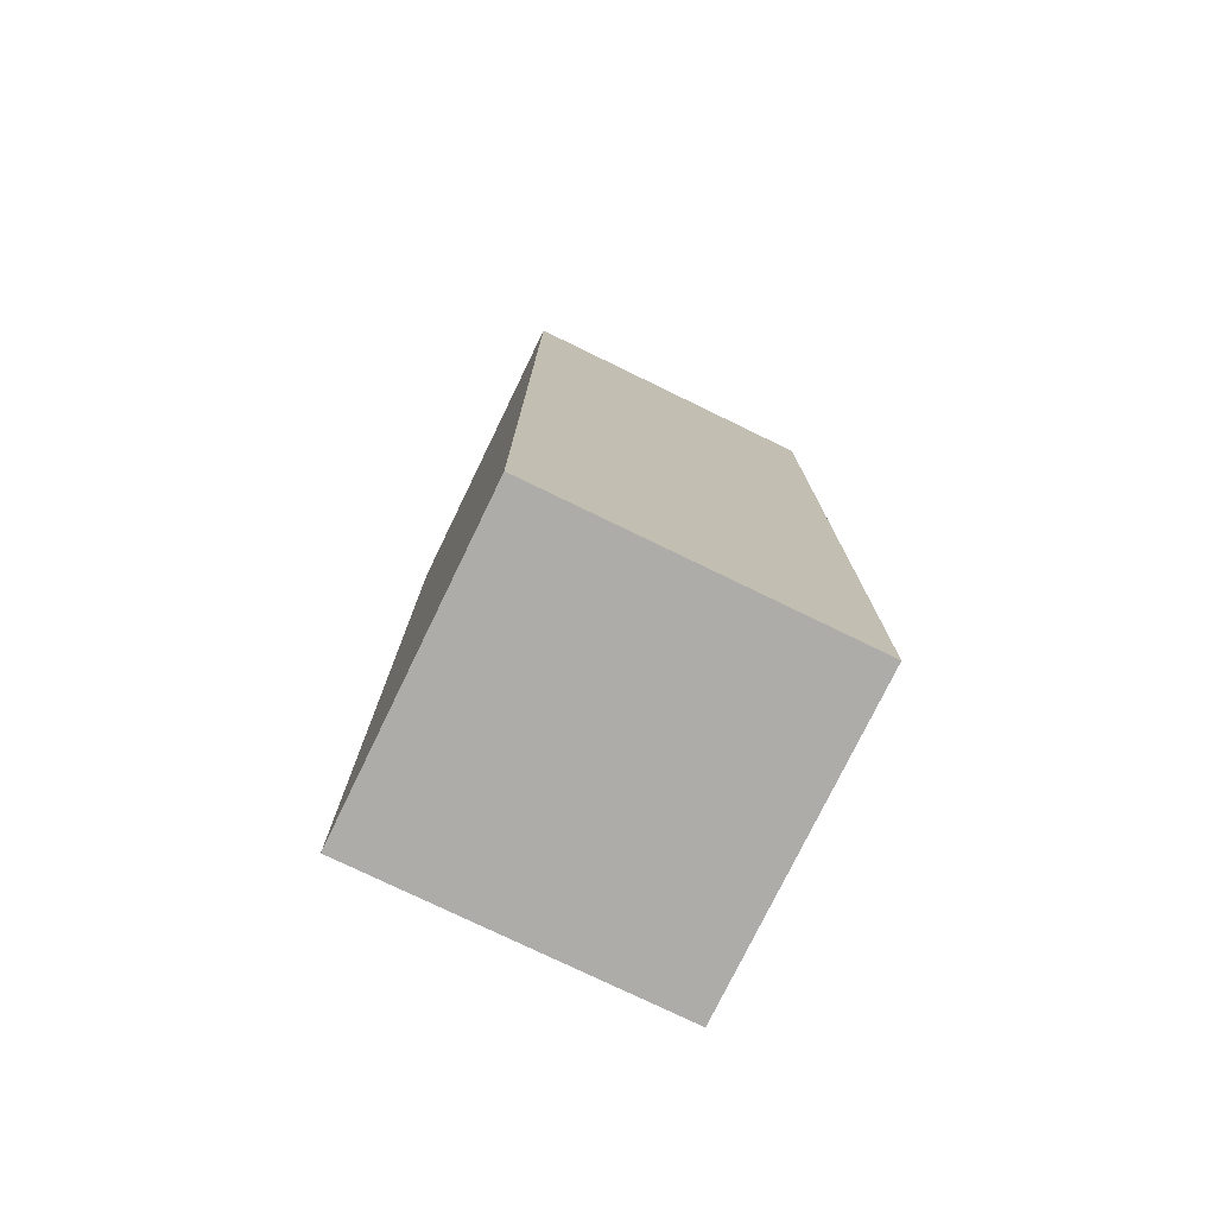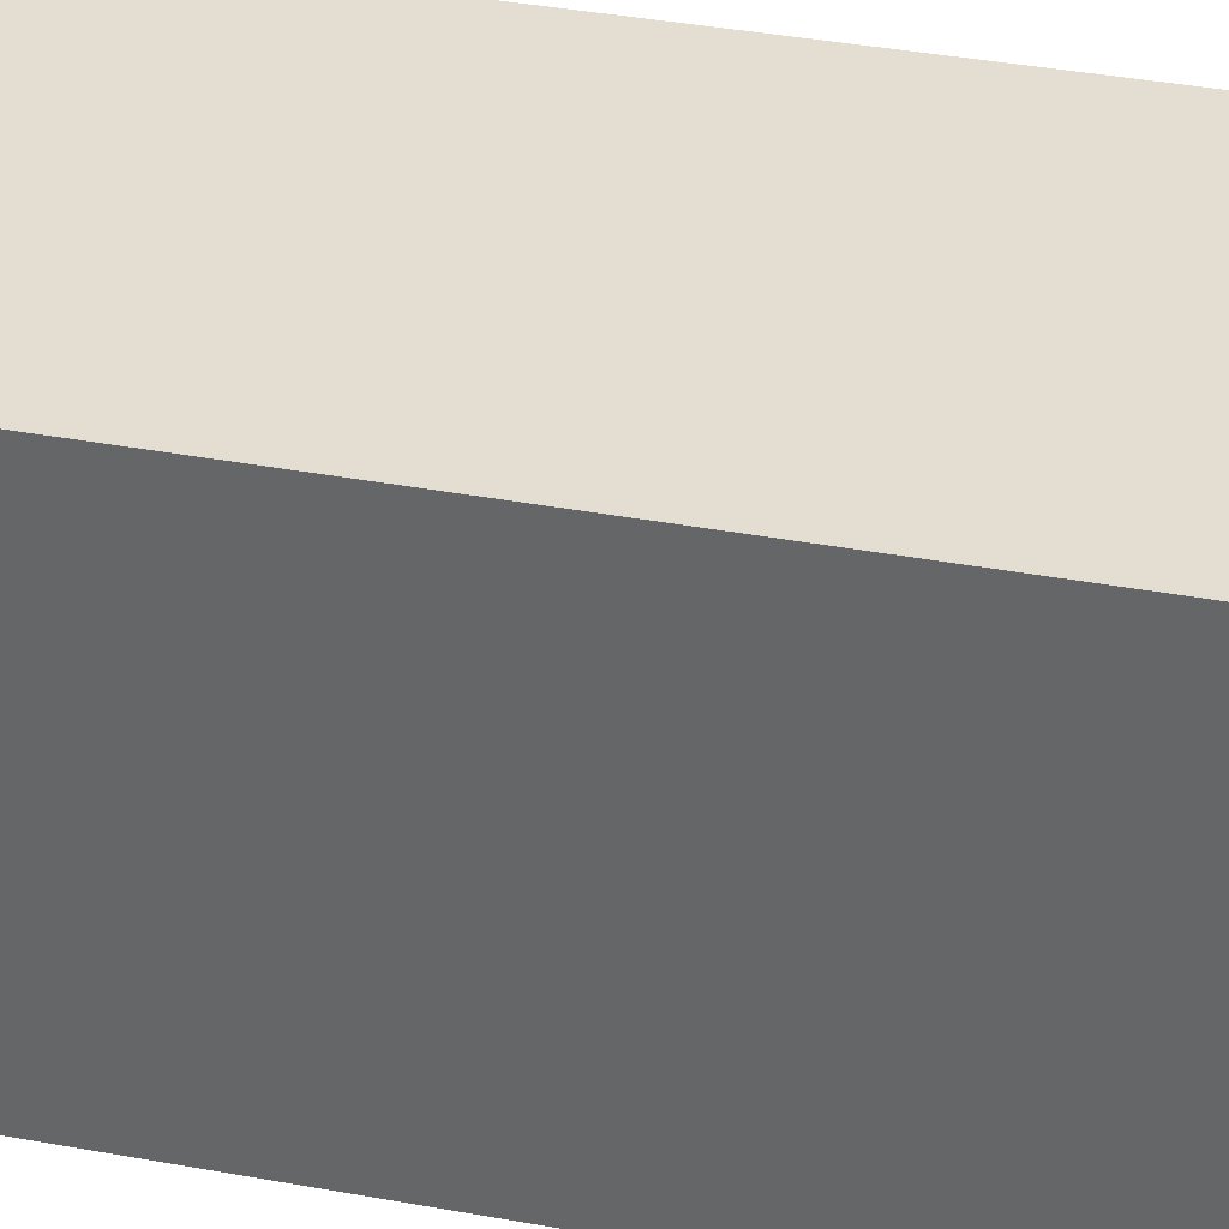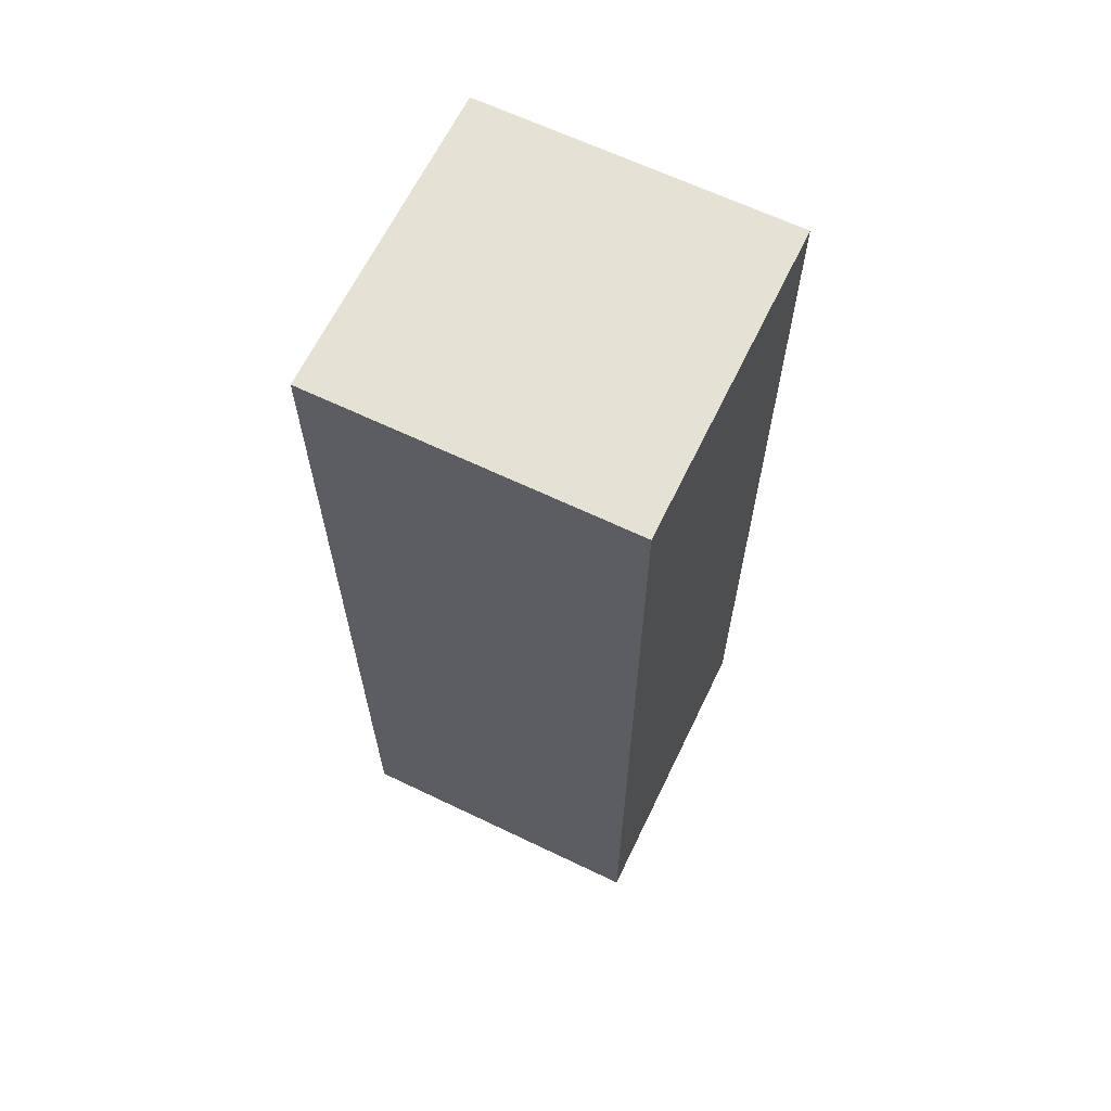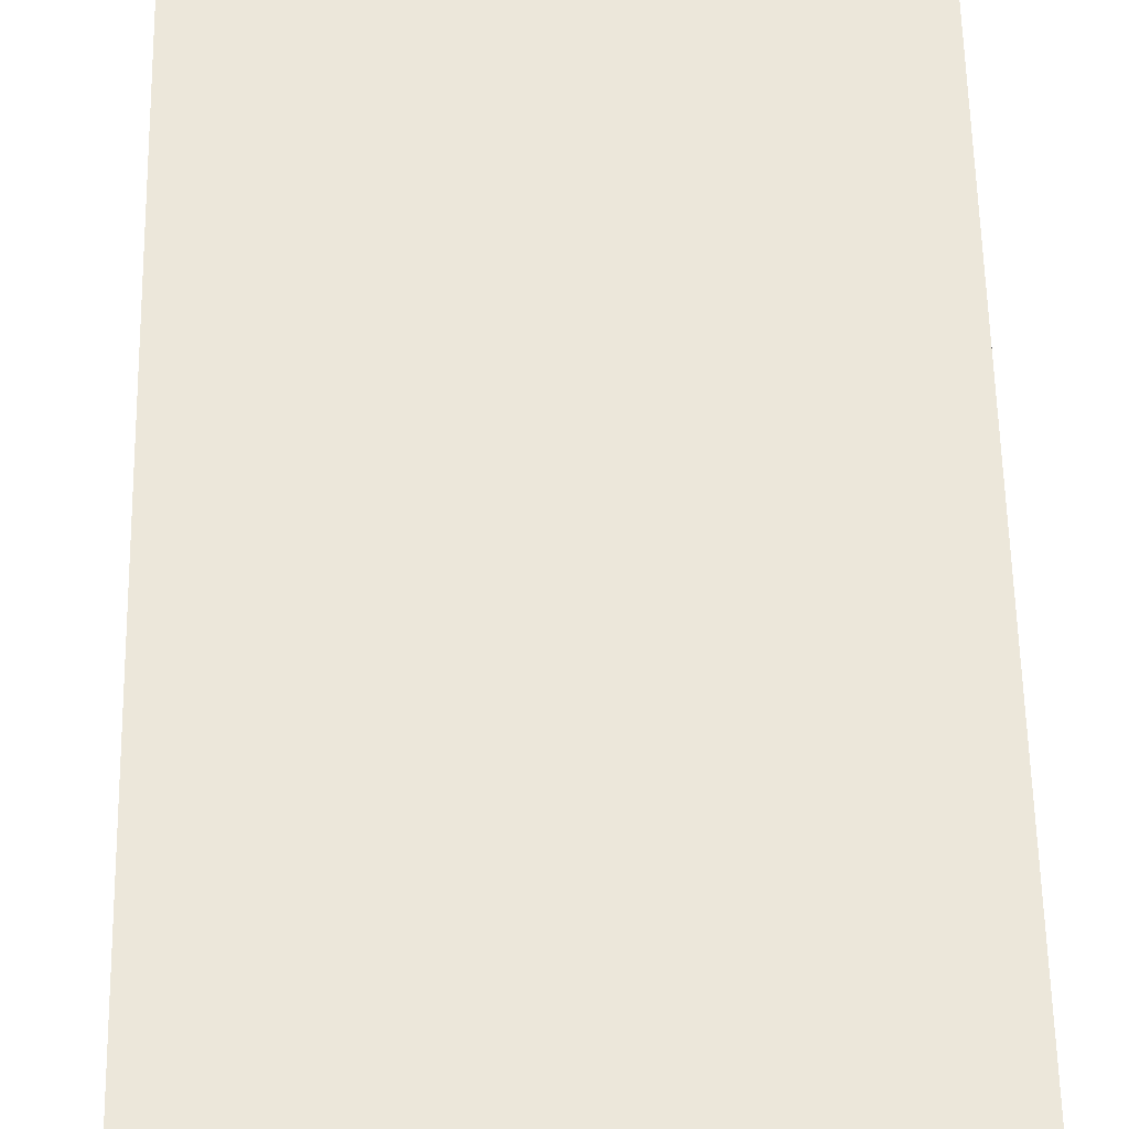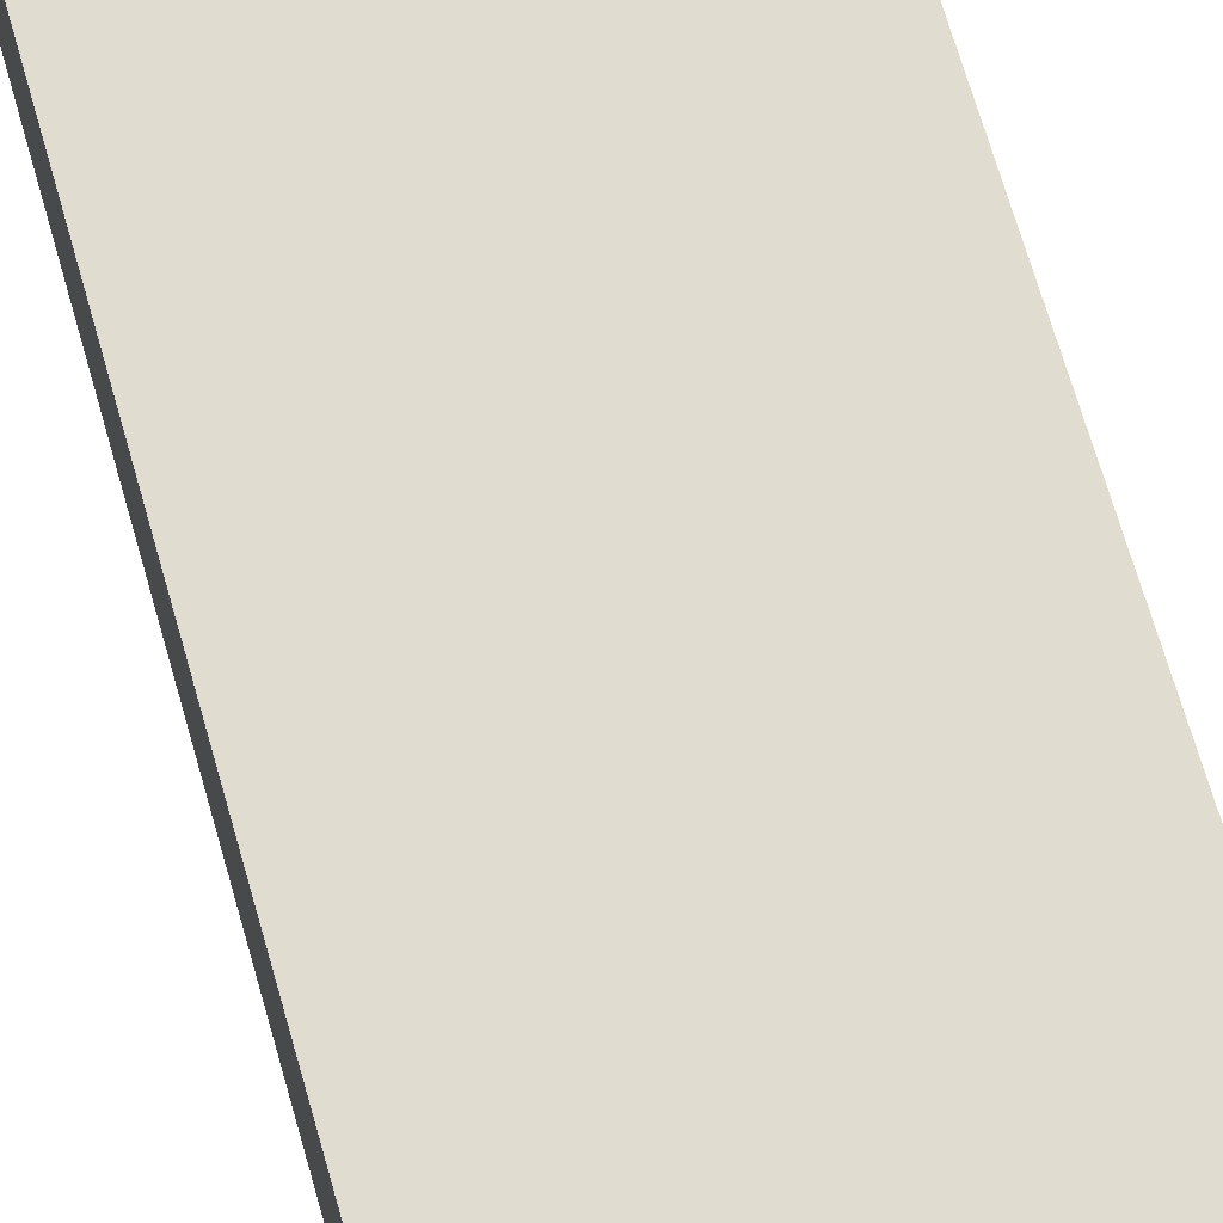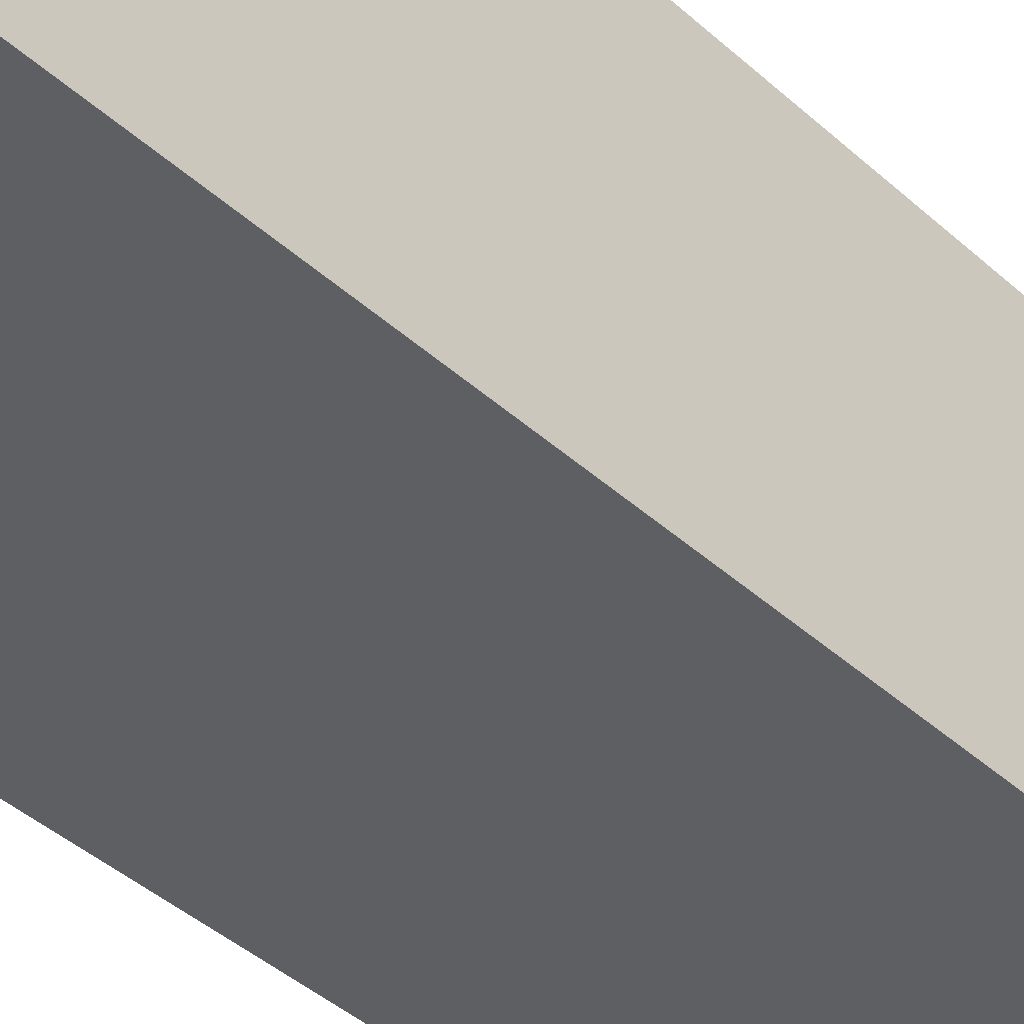
<metadata>
{"format":"obj","ext":"obj","renderer":"f3d","projection":"perspective","resolution":1024,"background":"white","views":[{"elev":-76.7,"azim":-115.9,"up":"+Y"},{"elev":36.0,"azim":103.8,"up":"+Z"},{"elev":64.7,"azim":-154.2,"up":"+Y"},{"elev":51.4,"azim":-1.0,"up":"+Z"},{"elev":69.5,"azim":164.0,"up":"+Z"},{"elev":-41.6,"azim":42.6,"up":"+Z"}]}
</metadata>
<code>
v -1 0 1
v -1 0 -1
v -1 1 1
v -1 1 -1
v -1 4 1
v -1 4 -1
v -1 5 1
v -1 5 -1
v -1 6 1
v -1 6 -1
v 1 0 1
v 1 0 -1
v 1 1 1
v 1 1 -1
v 1 4 1
v 1 4 -1
v 1 5 1
v 1 5 -1
v 1 6 1
v 1 6 -1
v -1 0 1
v -1 1 1
v -1 4 1
v -1 5 1
v -1 6 1
v 1 0 1
v 1 1 1
v 1 4 1
v 1 5 1
v 1 6 1
v -1 0 -1
v -1 1 -1
v -1 4 -1
v -1 5 -1
v -1 6 -1
v 1 0 -1
v 1 1 -1
v 1 4 -1
v 1 5 -1
v 1 6 -1
v -1 0 1
v 1 0 1
v -1 0 -1
v 1 0 -1
v -1 6 1
v 1 6 1
v -1 6 -1
v 1 6 -1
f 3 2 1
f 4 2 3
f 5 4 3
f 6 4 5
f 7 6 5
f 8 6 7
f 9 8 7
f 10 8 9
f 11 12 13
f 13 12 14
f 13 14 15
f 15 14 16
f 15 16 17
f 17 16 18
f 17 18 19
f 19 18 20
f 26 22 21
f 27 23 22
f 27 22 26
f 28 24 23
f 28 23 27
f 29 25 24
f 29 24 28
f 30 25 29
f 31 32 36
f 32 33 37
f 36 32 37
f 33 34 38
f 37 33 38
f 34 35 39
f 38 34 39
f 39 35 40
f 43 42 41
f 44 42 43
f 45 46 47
f 47 46 48

</code>
